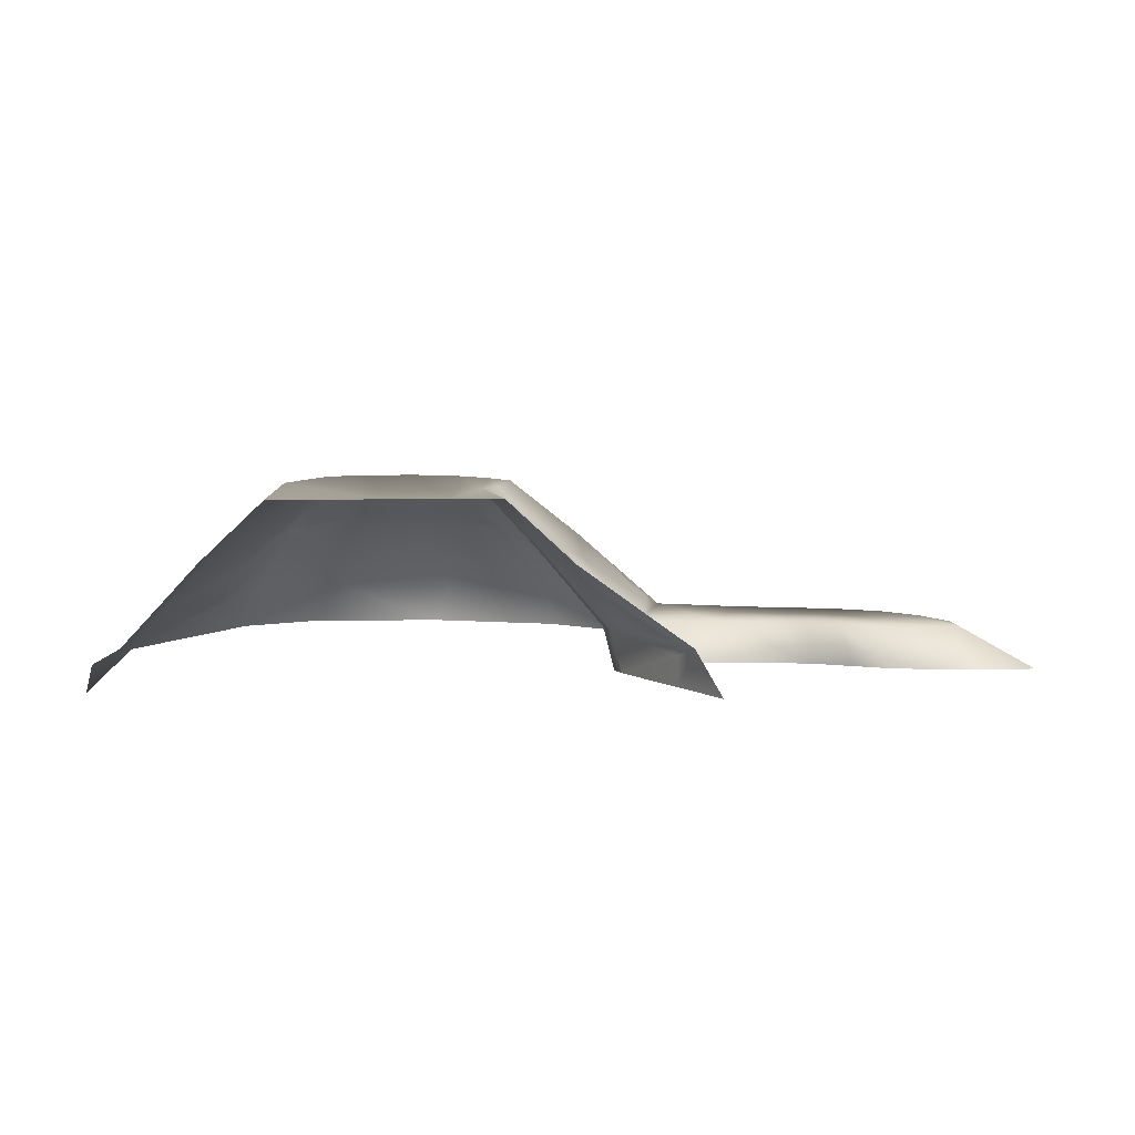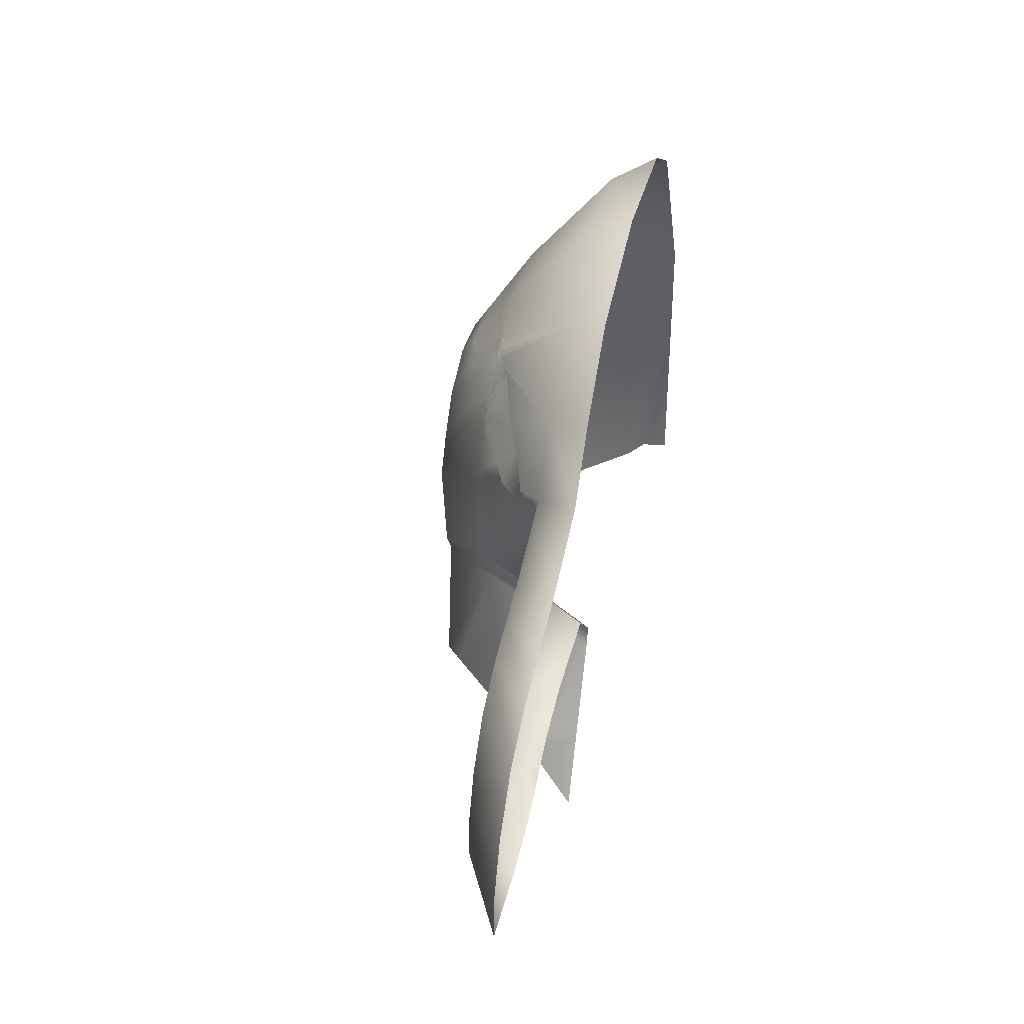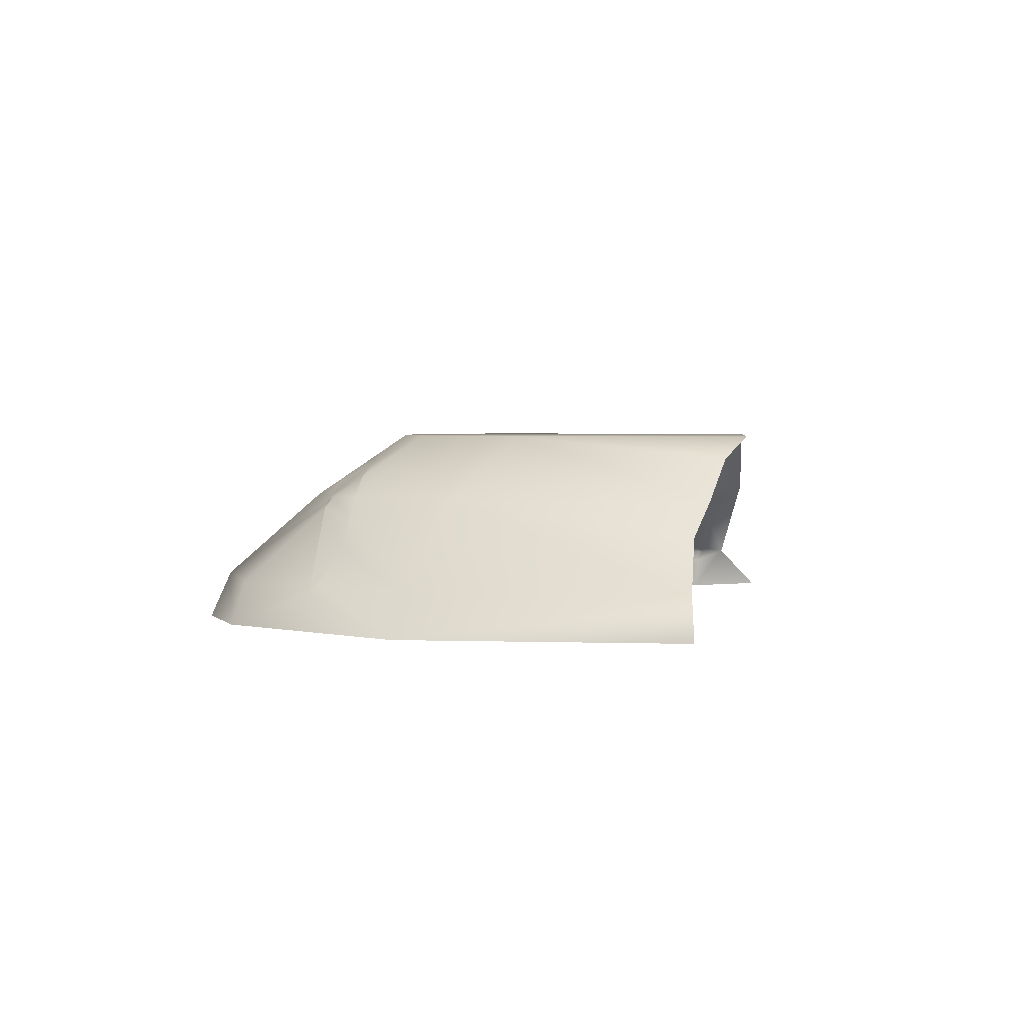
<metadata>
{"format":"obj","ext":"obj","renderer":"f3d","projection":"perspective","resolution":1024,"background":"white","views":[{"elev":6.2,"azim":-3.4,"up":"+Z"},{"elev":36.5,"azim":103.2,"up":"+Y"},{"elev":3.2,"azim":-84.2,"up":"+Z"}]}
</metadata>
<code>
g Gruppe#305_004
v -0.1054 0.05775 0.03572
v -0.1177 0.05885 0.03088
v -0.1134 0.07744 0.02066
v -0.1091 0.07744 0.02211
v -0.1376 0.06064 0.02464
v -0.1442 0.07363 0.015
v -0.1352 0.07744 0.015
v -0.1177 0.05885 0.03088
v -0.1134 0.07744 0.02066
v -0.1054 0.05775 0.03572
v -0.1091 0.07744 0.02211
v -0.07174 0.07744 0.02211
v -0.07549 0.05508 0.03757
v -0.005233 0.04499 0.015
v -0.009656 0.04639 0.01678
v -0.008416 0.04952 0.015
v -0.1376 0.06064 0.02464
v -0.1499 0.06174 0.015
v -0.1442 0.07363 0.015
v -0.1826 0.07744 -0.025
v -0.1844 0.07441 -0.025
v -0.1876 0.07744 -0.02774
v -0.1352 0.07744 0.015
v -0.1442 0.07363 0.015
v -0.1422 0.07744 0.01163
v -0.1442 0.07363 0.015
v -0.1474 0.07744 0.009676
v -0.1422 0.07744 0.01163
v -0.173 0.06381 -0.007607
v -0.1844 0.07441 -0.025
v -0.1826 0.07744 -0.025
v -0.1474 0.07744 0.009676
v -0.1607 0.06271 0.005175
v -0.1442 0.07363 0.015
v -0.1442 0.07363 0.015
v -0.1499 0.06174 0.015
v -0.1607 0.06271 0.005175
v 0.03959 0.03077 -0.01655
v 0.02421 0.03565 -0.0004819
v 0.03846 0.04221 -0.01324
v 0.04357 0.03951 -0.01878
v 0.04357 0.03656 -0.01935
v -0.005233 0.04499 0.015
v -0.008416 0.04952 0.015
v 0.006466 0.05915 -0.0007756
v 0.01257 0.03934 0.004921
v 0.01896 0.05254 -0.00649
v 0.02421 0.03565 -0.0004819
v 0.01257 0.03934 0.004921
v 0.01896 0.05254 -0.00649
v 0.03846 0.04221 -0.01324
v -0.008416 0.04952 0.015
v -0.01295 0.0542 0.015
v -0.01244 0.05813 0.01218
v 0.006466 0.05915 -0.0007756
v -0.01312 0.0633 0.009355
v -0.01512 0.06813 0.007608
v -0.01829 0.07227 0.007061
v -0.0108 0.04675 0.01735
v -0.01512 0.04813 0.01873
v -0.01312 0.05295 0.01564
v -0.01295 0.0542 0.015
v -0.008416 0.04952 0.015
v -0.06172 0.05384 0.03494
v -0.07549 0.05508 0.03757
v -0.07174 0.07744 0.02211
v -0.04328 0.07744 0.015
v -0.04976 0.06813 0.02267
v -0.05176 0.0633 0.0263
v -0.05224 0.05964 0.0288
v -0.04658 0.07227 0.01919
v -0.04244 0.07545 0.01609
v -0.04034 0.07631 0.015
v 0.1409 0.02116 -0.025
v 0.1676 0.02225 -0.045
v 0.1945 0.008984 -0.045
v 0.1638 0.009887 -0.025
v 0.1093 0.03666 -0.045
v 0.1384 0.02946 -0.045
v 0.1162 0.02729 -0.025
v 0.09141 0.03341 -0.025
v 0.1676 0.02225 -0.045
v 0.1409 0.02116 -0.025
v 0.181 -0.008939 -0.025
v 0.1638 0.009887 -0.025
v 0.1945 0.008984 -0.045
v 0.2147 -0.01316 -0.045
v 0.1911 -0.03233 -0.025
v 0.181 -0.008939 -0.025
v 0.2147 -0.01316 -0.045
v 0.2266 -0.04069 -0.045
v 0.2266 -0.06069 -0.045
v 0.1911 -0.04933 -0.025
v 0.1911 -0.03233 -0.025
v 0.2266 -0.04069 -0.045
v 0.1911 -0.04933 -0.025
v 0.2266 -0.06069 -0.045
v 0.1866 -0.06069 -0.045
v 0.1571 -0.04933 -0.025
v 0.1866 -0.06069 -0.045
v 0.1571 -0.05568 -0.045
v 0.132 -0.04508 -0.025
v 0.1571 -0.04933 -0.025
v 0.132 -0.04508 -0.025
v 0.1571 -0.05568 -0.045
v 0.1391 -0.04695 -0.045
v 0.1167 -0.03766 -0.025
v 0.1211 -0.03822 -0.045
v 0.1014 -0.03024 -0.025
v 0.1211 -0.03822 -0.045
v 0.09172 -0.032 -0.045
v 0.07646 -0.02495 -0.025
v 0.1014 -0.03024 -0.025
v 0.07646 -0.02495 -0.025
v 0.09172 -0.032 -0.045
v 0.04172 -0.032 -0.045
v 0.03396 -0.02495 -0.025
v 0.05159 0.04826 -0.025
v 0.06246 0.05413 -0.045
v 0.1093 0.03666 -0.045
v 0.09141 0.03341 -0.025
v 0.07646 -0.02495 -0.025
v 0.03396 -0.02495 -0.025
v 0.05159 0.04826 -0.025
v 0.09141 0.03341 -0.025
v 0.1014 -0.03024 -0.025
v 0.1162 0.02729 -0.025
v 0.1167 -0.03766 -0.025
v 0.1409 0.02116 -0.025
v 0.132 -0.04508 -0.025
v 0.1571 -0.04933 -0.025
v 0.1638 0.009887 -0.025
v 0.1911 -0.04933 -0.025
v 0.181 -0.008939 -0.025
v 0.1911 -0.03233 -0.025
v 0.03396 -0.02495 -0.025
v 0.007039 -0.01668 0.006369
v 0.04357 0.02951 -0.02119
v 0.05159 0.04826 -0.025
v 0.04357 0.03656 -0.01935
v 0.03959 0.03077 -0.01655
v -0.03089 0.07268 0.015
v -0.03461 0.04531 0.02903
v -0.04117 0.05387 0.02903
v -0.03885 0.01415 0.045
v -0.05287 0.03245 0.045
v -0.03885 0.01415 0.045
v -0.03461 0.04531 0.02903
v -0.0345 0.0452 0.02903
v -0.03244 0.04477 0.02826
v -0.02889 0.0449 0.02657
v -0.0108 0.04675 0.01735
v -0.02538 0.0459 0.02449
v -0.02212 0.04781 0.02212
v -0.01936 0.05058 0.0196
v -0.01737 0.05409 0.01709
v -0.01646 0.05781 0.015
v -0.01295 0.0542 0.015
v -0.03089 0.07268 0.015
v -0.05287 0.03245 0.045
v -0.07729 0.04434 0.045
v -0.06172 0.05384 0.03494
v -0.05176 0.05295 0.03261
v -0.04117 0.05387 0.02903
v -0.04534 0.0559 0.02903
v -0.04587 0.05813 0.02787
v -0.04583 0.06171 0.02574
v -0.04523 0.06392 0.02427
v -0.05224 0.05964 0.0288
v -0.05244 0.05813 0.02975
v -0.03089 0.07268 0.015
v 0.03396 -0.02495 -0.025
v 0.04172 -0.032 -0.045
v 0.01976 -0.05244 -0.045
v 0.0153 -0.04233 -0.025
v 0.01976 -0.05244 -0.045
v 0.02287 -0.06195 -0.045
v 0.01794 -0.05041 -0.025
v 0.0153 -0.04233 -0.025
v -0.01625 -0.05618 0.015
v -0.03559 -0.1283 0.045
v -0.04374 -0.06935 0.045
v 0.04357 0.03656 -0.01935
v 0.04357 0.02951 -0.02119
v 0.03959 0.03077 -0.01655
v 0.006926 0.02768 0.015
v -0.005219 -0.03454 0.015
v -0.03685 -0.05226 0.045
v 0.006926 0.02768 0.015
v -0.03685 -0.05226 0.045
v -0.02927 -0.003097 0.045
v -0.008416 0.04952 0.015
v -0.009656 0.04639 0.01678
v -0.0108 0.04675 0.01735
v -0.0108 0.04675 0.01735
v -0.02927 -0.003097 0.045
v -0.03885 0.01415 0.045
v 0.04449 -0.1051 -0.02985
v 0.0514 -0.1189 -0.025
v 0.04561 -0.107 -0.025
v 0.04561 -0.107 -0.025
v 0.01794 -0.05041 -0.025
v 0.02287 -0.06195 -0.045
v 0.04435 -0.1047 -0.03119
v 0.04449 -0.1051 -0.02985
v 0.02287 -0.06195 -0.045
v 0.04477 -0.1038 -0.045
v 0.0514 -0.1189 -0.025
v 0.06224 -0.1372 -0.045
v -0.003203 -0.1283 0.015
v -0.02678 -0.1283 0.03683
v -0.02291 -0.1245 0.03261
v -0.01778 -0.1213 0.02732
v -0.00573 -0.1144 0.015
v -0.01625 -0.05618 0.015
v -0.03559 -0.1283 0.045
v -0.01625 -0.05618 0.015
v -0.04374 -0.06935 0.045
v -0.01808 -0.04931 0.015
v -0.01808 -0.04931 0.015
v -0.04374 -0.06935 0.045
v -0.04487 -0.06392 0.045
v -0.005219 -0.03454 0.015
v -0.04487 -0.06392 0.045
v -0.03685 -0.05226 0.045
v -0.005219 -0.03454 0.015
v -0.01808 -0.04931 0.015
v -0.04487 -0.06392 0.045
v -0.1236 0.0332 0.045
v -0.1422 -0.01592 0.045
v -0.1741 0.01146 0.015
v -0.04523 0.06392 0.02427
v -0.04487 0.0653 0.02328
v -0.04297 0.06865 0.02063
v -0.04014 0.07146 0.0181
v -0.04034 0.07631 0.015
v -0.03654 0.07342 0.01593
v -0.03413 0.07393 0.015
v -0.03089 0.07268 0.015
v -0.03413 0.07393 0.015
v -0.03244 0.07437 0.01388
v -0.02944 0.07418 0.0129
v -0.03089 0.07268 0.015
v -0.03413 0.07393 0.015
v -0.003299 0.1112 -0.025
v -0.07002 0.08773 0.015
v -0.0601 0.1323 -0.025
v 0.0153 -0.04233 -0.025
v -0.01625 -0.05618 0.015
v -0.01808 -0.04931 0.015
v 0.002309 -0.108 0.004574
v -0.003203 -0.1283 0.015
v -0.00573 -0.1144 0.015
v 0.001749 -0.1083 0.005265
v 0.001749 -0.1083 0.005265
v -0.01625 -0.05618 0.015
v 0.002309 -0.108 0.004574
v 0.01794 -0.05041 -0.025
v 0.0514 -0.1189 -0.025
v -0.003203 -0.1283 0.015
v 0.002309 -0.108 0.004574
v 0.01983 -0.1048 -0.008328
v 0.02897 -0.1036 -0.01488
v 0.03936 -0.1036 -0.02192
v 0.04561 -0.107 -0.025
v 0.01794 -0.05041 -0.025
v 0.002309 -0.108 0.004574
v 0.04561 -0.107 -0.025
v 0.0153 -0.04233 -0.025
v 0.01794 -0.05041 -0.025
v -0.01625 -0.05618 0.015
v -0.005219 -0.03454 0.015
v 0.0153 -0.04233 -0.025
v -0.01808 -0.04931 0.015
v -0.005219 -0.03454 0.015
v 0.03396 -0.02495 -0.025
v 0.0153 -0.04233 -0.025
v 0.007039 -0.01668 0.006369
v 0.03396 -0.02495 -0.025
v -0.005219 -0.03454 0.015
v -0.02404 0.07282 0.01045
v -0.03089 0.07268 0.015
v -0.02944 0.07418 0.0129
v -0.02814 0.07417 0.01206
v -0.04328 0.07744 0.015
v -0.07002 0.08773 0.015
v -0.07729 0.04434 0.045
v -0.04034 0.07631 0.015
v -0.04328 0.07744 0.015
v -0.03761 0.07744 0.01277
v -0.1236 0.0332 0.045
v -0.1741 0.01146 0.015
v -0.1376 0.06064 0.02464
v -0.1029 0.04434 0.045
v -0.1054 0.05775 0.03572
v -0.07729 0.04434 0.045
v -0.111 0.08773 0.015
v -0.07002 0.08773 0.015
v -0.1029 0.04434 0.045
v -0.1236 0.0332 0.045
v -0.1054 0.05775 0.03572
v -0.111 0.08773 0.015
v -0.1236 0.0332 0.045
v -0.1376 0.06064 0.02464
v -0.111 0.08773 0.015
v -0.1352 0.07744 0.015
v -0.1741 0.01146 0.015
v -0.2111 0.02917 -0.025
v -0.1607 0.06271 0.005175
v -0.2111 0.02917 -0.025
v -0.1844 0.07441 -0.025
v -0.1607 0.06271 0.005175
v -0.1474 0.07744 0.009676
v -0.1826 0.07744 -0.025
v -0.1678 0.1126 -0.025
v -0.09142 -0.1283 0.045
v -0.1422 -0.128 0.045
v -0.1422 -0.01592 0.045
v -0.1236 0.0332 0.045
v -0.1029 0.04434 0.045
v -0.07729 0.04434 0.045
v -0.06161 -0.1281 0.045
v -0.05287 0.03245 0.045
v -0.06012 -0.1283 0.045
v -0.04487 -0.06392 0.045
v -0.03559 -0.1283 0.045
v -0.04374 -0.06935 0.045
v -0.03885 0.01415 0.045
v -0.03685 -0.05226 0.045
v -0.02927 -0.003097 0.045
v 0.007039 -0.01668 0.006369
v -0.005219 -0.03454 0.015
v 0.006926 0.02768 0.015
v 0.02421 0.03565 -0.0004819
v -0.1741 0.01146 0.015
v -0.1741 -0.1106 0.015
v -0.1744 -0.1104 0.01464
v -0.1888 -0.1034 -0.0009242
v -0.2111 -0.1025 -0.025
v -0.2111 0.02917 -0.025
v -0.1741 -0.1106 0.015
v -0.1422 -0.01592 0.045
v -0.1532 -0.118 0.03461
v -0.1422 -0.128 0.045
v 0.006926 0.02768 0.015
v -0.02927 -0.003097 0.045
v -0.005233 0.04499 0.015
v 0.02421 0.03565 -0.0004819
v 0.006926 0.02768 0.015
v 0.02932 0.07883 -0.025
v 0.01896 0.05254 -0.00649
v 0.006466 0.05915 -0.0007756
v 0.006926 0.02768 0.015
v -0.005233 0.04499 0.015
v -0.1678 0.1126 -0.025
v -0.1757 0.1177 -0.045
v -0.1196 0.1323 -0.025
v -0.1196 0.1323 -0.025
v -0.1757 0.1177 -0.045
v -0.1389 0.1372 -0.045
v -0.1844 0.07441 -0.025
v -0.2111 0.02917 -0.025
v -0.2266 0.03167 -0.045
v -0.1844 0.07441 -0.025
v -0.2266 0.03167 -0.045
v -0.1876 0.07744 -0.02774
v -0.1757 0.1177 -0.045
v -0.1876 0.07744 -0.02774
v -0.2266 0.03167 -0.045
v -0.1757 0.1177 -0.045
v -0.1826 0.07744 -0.025
v -0.1876 0.07744 -0.02774
v -0.1757 0.1177 -0.045
v -0.1678 0.1126 -0.025
v -0.1826 0.07744 -0.025
v -0.2266 0.03167 -0.045
v -0.2238 -0.103 -0.03214
v -0.2266 -0.1038 -0.045
v -0.2111 -0.1025 -0.025
v -0.2238 -0.103 -0.03214
v -0.2266 0.03167 -0.045
v -0.2266 0.03167 -0.045
v -0.2111 0.02917 -0.025
v -0.2111 -0.1025 -0.025
v -0.111 0.08773 0.015
v -0.1196 0.1323 -0.025
v -0.0601 0.1323 -0.025
v -0.07002 0.08773 0.015
v -0.1196 0.1323 -0.025
v -0.1389 0.1372 -0.045
v -0.06895 0.1372 -0.045
v -0.0601 0.1323 -0.025
v -0.0601 0.1323 -0.025
v -0.06895 0.1372 -0.045
v -0.002117 0.1164 -0.045
v -0.003299 0.1112 -0.025
v -0.0601 0.1323 -0.025
v -0.002117 0.1164 -0.045
v -0.003299 0.1112 -0.025
v -0.002117 0.1164 -0.045
v 0.02932 0.07883 -0.025
v 0.02932 0.07883 -0.025
v -0.002117 0.1164 -0.045
v 0.03626 0.08435 -0.045
v 0.02932 0.07883 -0.025
v 0.06246 0.05413 -0.045
v 0.05159 0.04826 -0.025
v 0.03626 0.08435 -0.045
v 0.06246 0.05413 -0.045
v 0.02932 0.07883 -0.025
v 0.05159 0.04826 -0.025
v 0.03846 0.04221 -0.01324
v 0.01896 0.05254 -0.00649
v 0.05159 0.04826 -0.025
v 0.01896 0.05254 -0.00649
v 0.02932 0.07883 -0.025
v -0.1196 0.1323 -0.025
v -0.1474 0.07744 0.009676
v -0.1678 0.1126 -0.025
v -0.1196 0.1323 -0.025
v -0.1422 0.07744 0.01163
v -0.1474 0.07744 0.009676
v -0.04034 0.07631 0.015
v -0.03761 0.07744 0.01277
v -0.03413 0.07393 0.015
v -0.003299 0.1112 -0.025
v -0.04328 0.07744 0.015
v -0.07002 0.08773 0.015
v -0.003299 0.1112 -0.025
v -0.03761 0.07744 0.01277
v -0.04328 0.07744 0.015
v -0.003299 0.1112 -0.025
v -0.03413 0.07393 0.015
v -0.03761 0.07744 0.01277
v -0.003299 0.1112 -0.025
v -0.03244 0.07437 0.01388
v -0.03413 0.07393 0.015
v -0.003299 0.1112 -0.025
v -0.02944 0.07418 0.0129
v -0.03244 0.07437 0.01388
v -0.02404 0.07282 0.01045
v -0.02814 0.07417 0.01206
v 0.02932 0.07883 -0.025
v -0.02396 0.07281 0.0104
v 0.02932 0.07883 -0.025
v -0.02814 0.07417 0.01206
v -0.003299 0.1112 -0.025
v -0.003299 0.1112 -0.025
v -0.02814 0.07417 0.01206
v -0.02944 0.07418 0.0129
v -0.1196 0.1323 -0.025
v -0.1352 0.07744 0.015
v -0.1422 0.07744 0.01163
v -0.111 0.08773 0.015
v -0.1352 0.07744 0.015
v -0.1196 0.1323 -0.025
v 0.05159 0.04826 -0.025
v 0.03846 0.04221 -0.01324
v -0.01646 0.05781 0.015
v -0.03089 0.07268 0.015
v -0.02346 0.07244 0.01032
v -0.02035 0.07021 0.009703
v -0.01774 0.06661 0.01027
v -0.01638 0.06243 0.01203
v -0.01636 0.05813 0.01474
v -0.01829 0.07227 0.007061
v -0.01295 0.0542 0.015
v -0.01646 0.05781 0.015
v 0.02932 0.07883 -0.025
v 0.006466 0.05915 -0.0007756
v -0.01829 0.07227 0.007061
v 0.02932 0.07883 -0.025
v -0.01829 0.07227 0.007061
v -0.02396 0.07281 0.0104
v -0.02346 0.07244 0.01032
v -0.03089 0.07268 0.015
v -0.02404 0.07282 0.01045
v -0.02396 0.07281 0.0104
v -0.01829 0.07227 0.007061
g Gruppe#305_004_0
f 3 2 1
f 1 4 3
f 7 6 5
f 5 8 7
f 8 9 7
f 12 11 10
f 10 13 12
f 16 15 14
f 19 18 17
f 22 21 20
f 25 24 23
f 28 27 26
f 31 30 29
f 29 32 31
f 29 33 32
f 33 34 32
f 37 36 35
f 40 39 38
f 38 41 40
f 38 42 41
f 45 44 43
f 43 46 45
f 46 47 45
f 50 49 48
f 48 51 50
f 54 53 52
f 54 52 55
f 56 54 55
f 57 56 55
f 55 58 57
f 61 60 59
f 59 62 61
f 59 63 62
f 66 65 64
f 64 67 66
f 64 68 67
f 64 69 68
f 64 70 69
f 68 71 67
f 71 72 67
f 72 73 67
g Gruppe#305_004_1
f 76 75 74
f 74 77 76
f 80 79 78
f 78 81 80
f 82 79 80
f 80 83 82
f 86 85 84
f 84 87 86
f 90 89 88
f 88 91 90
f 94 93 92
f 92 95 94
f 98 97 96
f 96 99 98
f 102 101 100
f 100 103 102
f 106 105 104
f 104 107 106
f 108 106 107
f 107 109 108
f 112 111 110
f 110 113 112
f 116 115 114
f 114 117 116
f 120 119 118
f 118 121 120
f 124 123 122
f 122 125 124
f 122 126 125
f 126 127 125
f 126 128 127
f 128 129 127
f 128 130 129
f 130 131 129
f 131 132 129
f 131 133 132
f 133 134 132
f 133 135 134
f 138 137 136
f 136 139 138
f 139 140 138
f 137 138 141
g Gruppe#305_004_2
f 144 143 142
f 145 143 144
f 144 146 145
f 149 148 147
f 147 150 149
f 147 151 150
f 147 152 151
f 152 153 151
f 152 154 153
f 152 60 154
f 60 155 154
f 60 156 155
f 60 157 156
f 151 153 157
f 153 154 157
f 154 155 157
f 155 156 157
f 158 157 60
f 60 61 158
f 159 148 149
f 149 150 159
f 150 151 159
f 151 157 159
f 162 161 160
f 160 163 162
f 160 164 163
f 164 165 163
f 165 166 163
f 163 166 167
f 167 166 165
f 163 167 168
f 165 168 167
f 165 164 168
f 163 168 169
f 169 170 163
f 170 162 163
f 162 170 169
f 164 171 168
f 174 173 172
f 172 175 174
f 178 177 176
f 176 179 178
f 182 181 180
f 185 184 183
f 188 187 186
f 191 190 189
f 194 193 192
f 196 193 195
f 195 197 196
f 200 199 198
f 202 201 198
f 198 203 202
f 206 205 204
f 204 207 206
f 207 204 205
f 207 205 208
f 208 209 207
f 212 211 210
f 210 213 212
f 210 214 213
f 211 212 215
f 212 213 215
f 213 214 215
f 215 216 211
f 219 218 217
f 222 221 220
f 225 224 223
f 228 227 226
f 231 230 229
f 69 70 232
f 232 68 69
f 232 71 68
f 232 72 71
f 232 233 72
f 233 234 72
f 234 235 72
f 235 236 72
f 235 237 236
f 237 238 236
f 233 232 239
f 239 234 233
f 239 235 234
f 239 237 235
f 239 240 237
f 243 242 241
f 241 244 243
f 247 246 245
f 250 249 248
f 253 252 251
f 251 254 253
f 256 253 255
f 255 257 256
f 257 258 256
f 261 260 259
f 259 262 261
f 259 263 262
f 259 264 263
f 259 265 264
f 262 263 266
f 263 264 266
f 266 267 262
f 264 268 266
f 271 270 269
f 274 273 272
f 277 276 275
f 280 279 278
f 283 282 281
f 281 284 283
f 286 66 285
f 65 287 64
f 290 289 288
f 18 292 291
f 291 293 18
f 13 295 294
f 294 296 13
f 298 297 11
f 11 12 298
f 2 300 299
f 299 301 2
f 302 3 4
f 304 303 8
f 306 9 305
f 309 308 307
f 307 36 309
f 29 311 310
f 310 312 29
f 315 314 313
f 318 317 316
f 316 319 318
f 316 320 319
f 316 321 320
f 316 322 321
f 322 323 321
f 322 324 323
f 324 325 323
f 324 326 325
f 326 327 325
f 328 323 325
f 325 329 328
f 329 330 328
f 333 332 331
f 331 334 333
f 331 38 334
f 337 336 335
f 335 338 337
f 335 339 338
f 335 340 339
f 342 335 341
f 341 343 342
f 343 344 342
f 15 346 345
f 345 347 15
f 49 349 348
f 352 351 350
f 354 353 46
f 357 356 355
f 360 359 358
f 363 362 361
f 366 365 364
f 369 368 367
f 372 371 370
f 375 374 373
f 378 377 376
f 381 380 379
f 384 383 382
f 387 386 385
f 385 388 387
f 391 390 389
f 389 392 391
f 395 394 393
f 398 397 396
f 401 400 399
f 404 403 402
f 407 406 405
f 410 409 408
f 413 412 411
f 416 415 414
f 419 418 417
f 422 421 420
f 425 424 423
f 428 427 426
f 431 430 429
f 434 433 432
f 437 436 435
f 440 439 438
f 443 442 441
f 441 444 443
f 447 446 445
f 450 449 448
f 453 452 451
f 456 455 454
f 41 42 457
f 458 41 457
f 461 460 459
f 459 462 461
f 459 463 462
f 459 464 463
f 459 465 464
f 466 461 462
f 462 463 466
f 463 57 466
f 463 464 57
f 464 465 57
f 467 57 465
f 465 468 467
f 467 56 57
f 467 54 56
f 471 470 469
f 474 473 472
f 477 476 475
f 475 478 477
f 475 479 478

</code>
